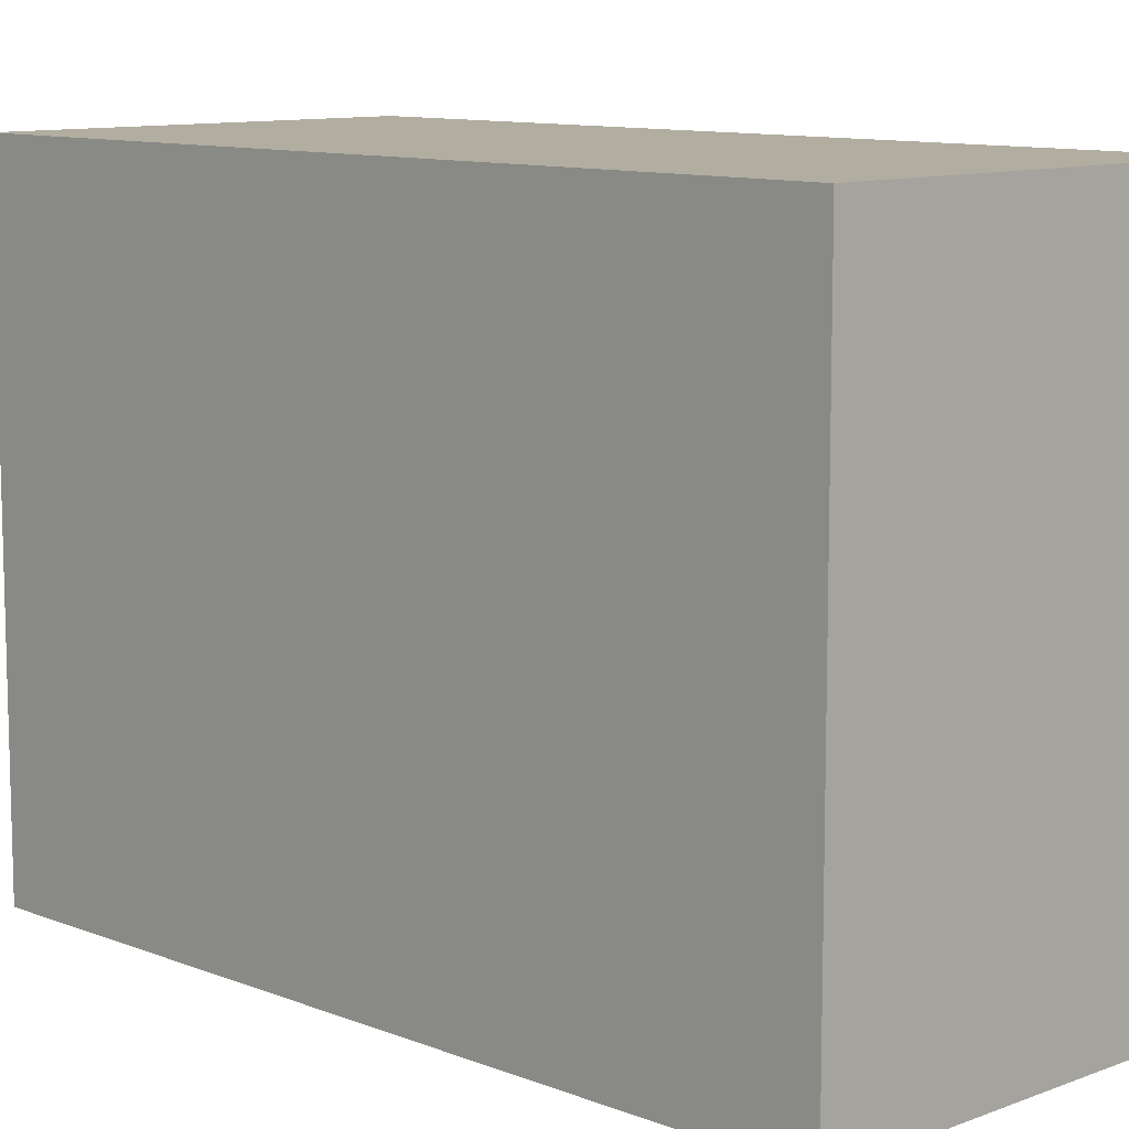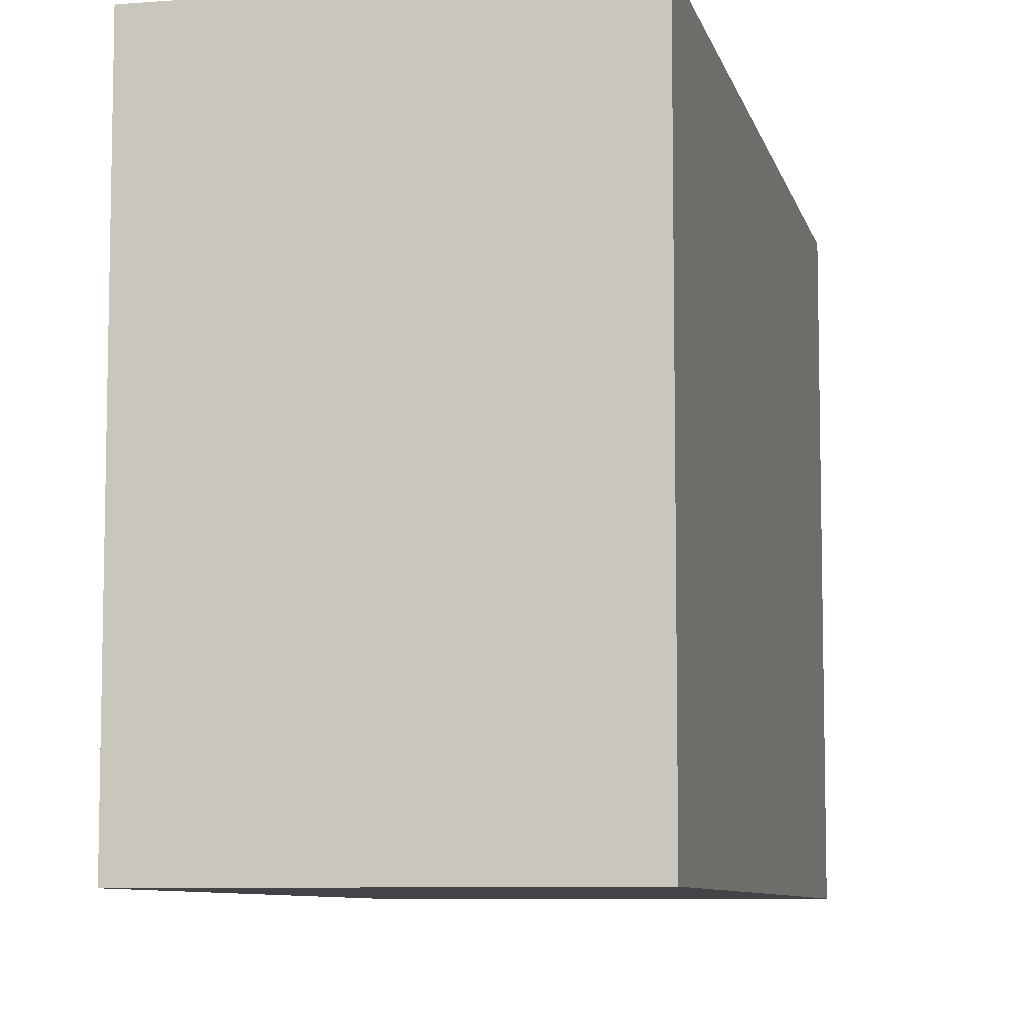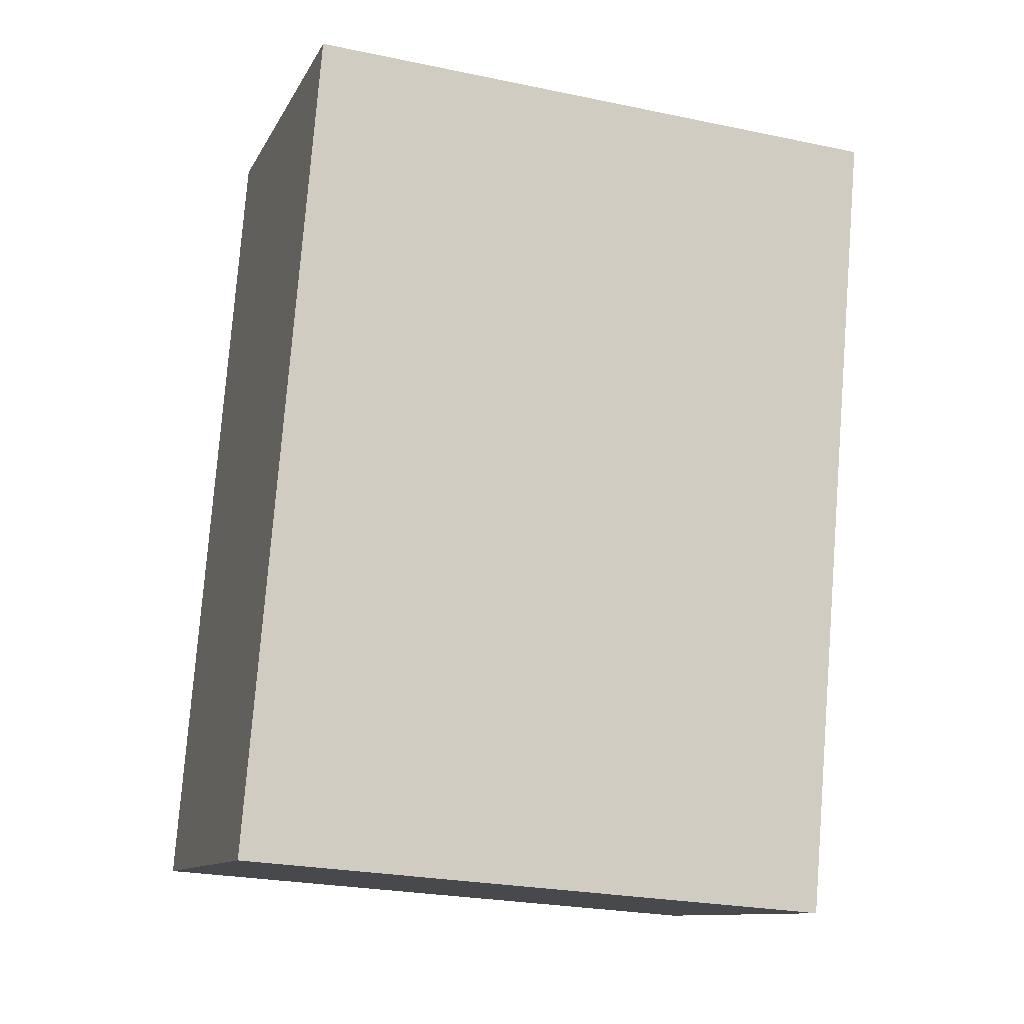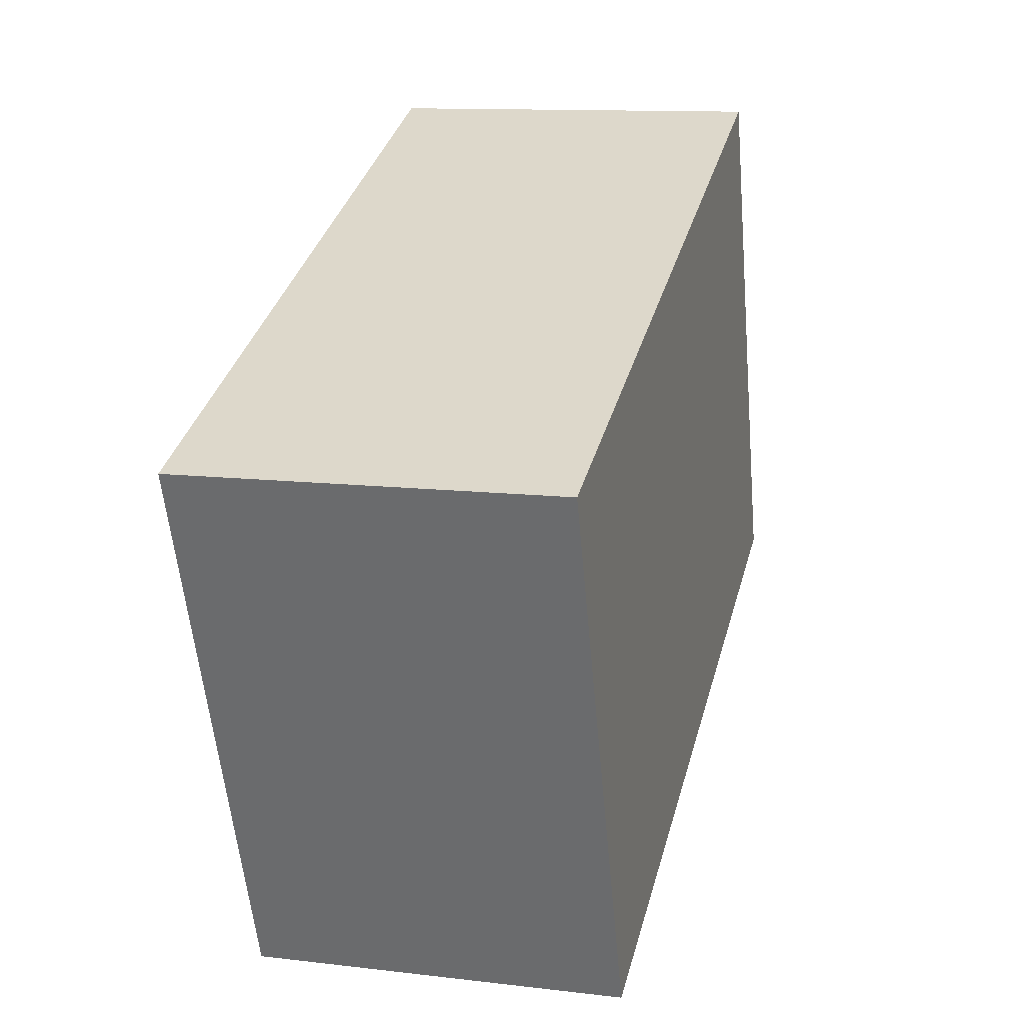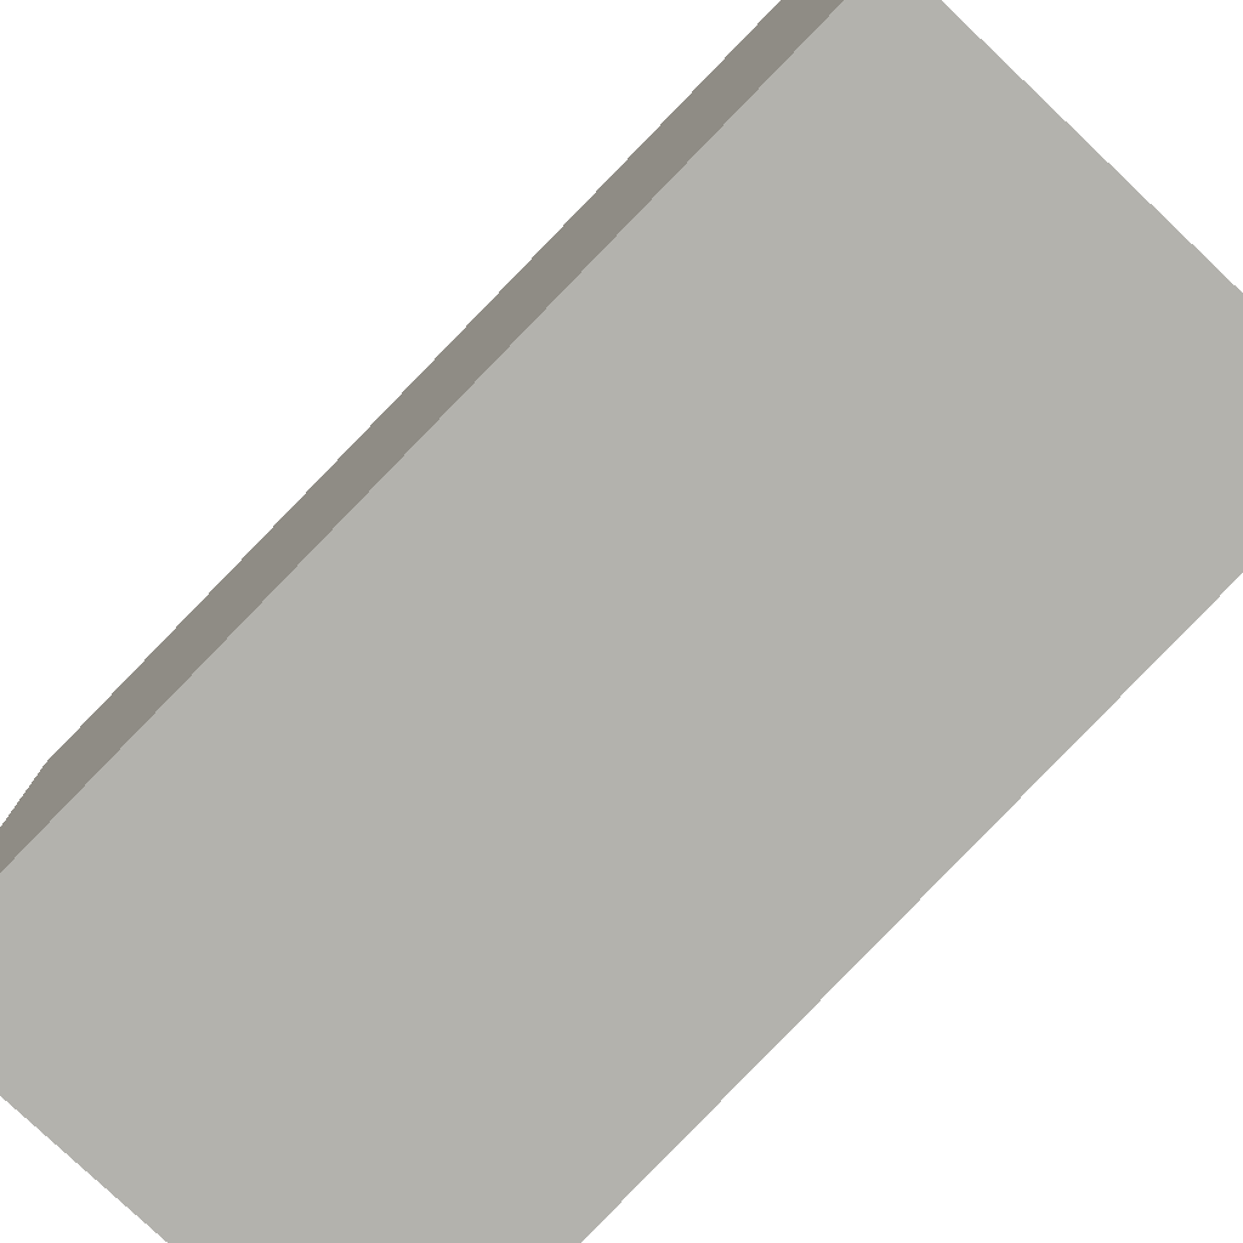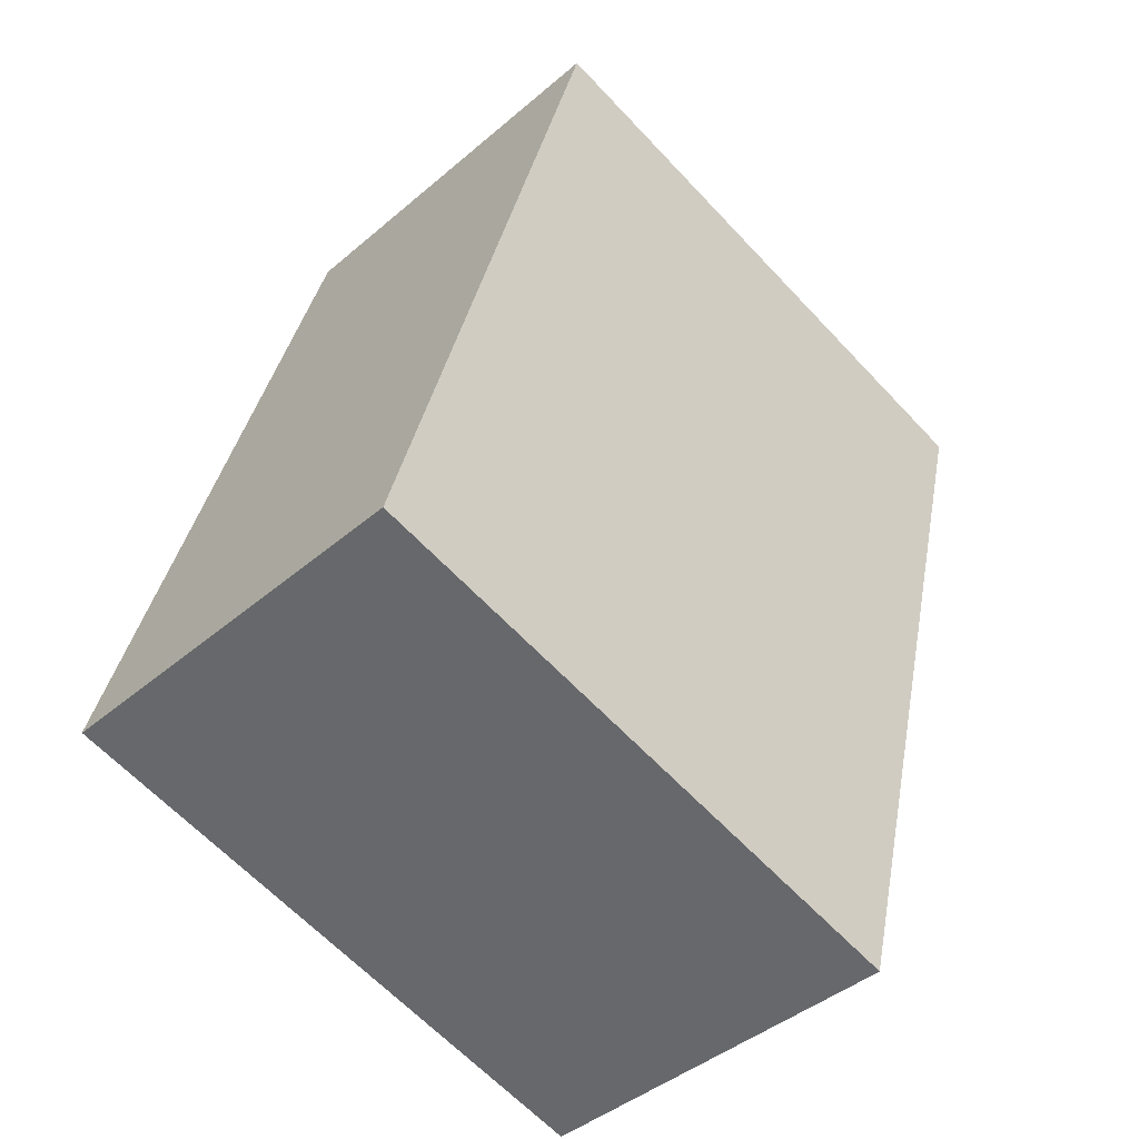
<metadata>
{"format":"obj","ext":"obj","renderer":"f3d","projection":"perspective","resolution":1024,"background":"white","views":[{"elev":10.3,"azim":149.6,"up":"+Y"},{"elev":-7.9,"azim":-153.8,"up":"+Y"},{"elev":-25.6,"azim":71.6,"up":"+Z"},{"elev":-56.9,"azim":5.2,"up":"+Z"},{"elev":-79.4,"azim":150.5,"up":"+Y"},{"elev":-63.6,"azim":43.1,"up":"+Z"}]}
</metadata>
<code>
v  1.323 1.362 1.605
v  0 1.362 8.34e-17
v  0.447 1.362 1.821
v  0.85 1.362 -0.209
v  0 0 0
v  0.447 -1.115e-16 1.821
v  1.323 -9.828e-17 1.605
v  0.85 1.28e-17 -0.209
g defaultobject
f 1 2 3
f 2 1 4
f 5 3 2
f 3 5 6
f 6 1 3
f 1 6 7
f 7 4 1
f 4 7 8
f 8 2 4
f 2 8 5
f 5 7 6
f 7 5 8

</code>
